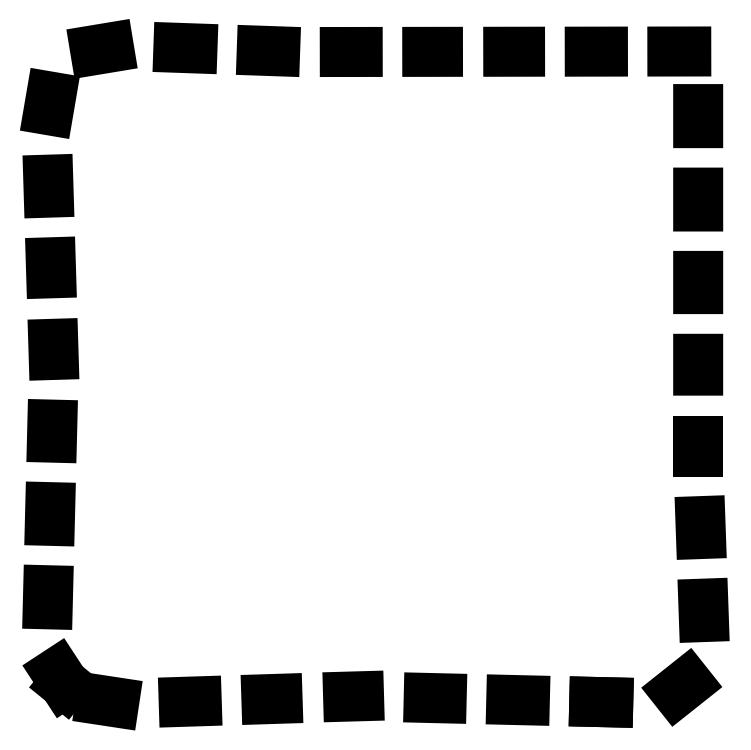
<metadata>
{"format":"dxf","ext":"dxf","renderer":"ezdxf+matplotlib","layout":"modelspace","background":"white","min_lineweight":24,"dpi":150}
</metadata>
<code>
0
SECTION
2
ENTITIES
0
LINE
8
0
10
12.67
20
0.4529
30
0
11
12.36
21
0.4603
31
0
0
LINE
8
0
10
12.67
20
0.4529
30
0
11
12.36
21
0.4603
31
0
0
LINE
8
0
10
10.85
20
0.4965
30
0
11
10.55
21
0.5036
31
0
0
LINE
8
0
10
9.036
20
0.54
30
0
11
8.752
21
0.5468
31
0
0
LINE
8
0
10
7.235
20
0.5831
30
0
11
6.996
21
0.5763
31
0
0
LINE
8
0
10
5.459
20
0.5277
30
0
11
5.215
21
0.5199
31
0
0
LINE
8
0
10
3.697
20
0.4719
30
0
11
3.412
21
0.4629
31
0
0
LINE
8
0
10
1.898
20
0.4573
30
0
11
1.604
21
0.502
31
0
0
LINE
8
0
10
0.831
20
0.8378
30
0
11
0.8068
21
0.8573
31
0
0
LINE
8
0
10
0.8062
20
0.8582
30
0
11
0.6494
21
1.098
31
0
0
LINE
8
0
10
0.4504
20
2.588
30
0
11
0.4582
21
2.895
31
0
0
LINE
8
0
10
0.4963
20
4.407
30
0
11
0.5038
21
4.706
31
0
0
LINE
8
0
10
0.542
20
6.221
30
0
11
0.5491
21
6.505
31
0
0
LINE
8
0
10
0.5776
20
8.023
30
0
11
0.5701
21
8.266
31
0
0
LINE
8
0
10
0.5231
20
9.803
30
0
11
0.5157
21
10.04
31
0
0
LINE
8
0
10
0.4693
20
11.56
30
0
11
0.4606
21
11.84
31
0
0
LINE
8
0
10
0.4712
20
13.36
30
0
11
0.5212
21
13.65
31
0
0
LINE
8
0
10
1.482
20
14.67
30
0
11
1.783
21
14.72
31
0
0
LINE
8
0
10
3.296
20
14.72
30
0
11
3.604
21
14.71
31
0
0
LINE
8
0
10
5.113
20
14.65
30
0
11
5.406
21
14.64
31
0
0
LINE
8
0
10
6.924
20
14.63
30
0
11
7.206
21
14.63
31
0
0
LINE
8
0
10
8.721
20
14.63
30
0
11
8.955
21
14.63
31
0
0
LINE
8
0
10
10.49
20
14.63
30
0
11
10.74
21
14.63
31
0
0
LINE
8
0
10
12.26
20
14.63
30
0
11
12.55
21
14.63
31
0
0
LINE
8
0
10
14.06
20
14.64
30
0
11
14.37
21
14.64
31
0
0
LINE
8
0
10
14.63
20
13.38
30
0
11
14.63
21
13.08
31
0
0
LINE
8
0
10
14.63
20
11.56
30
0
11
14.63
21
11.26
31
0
0
LINE
8
0
10
14.63
20
9.746
30
0
11
14.63
21
9.459
31
0
0
LINE
8
0
10
14.63
20
7.939
30
0
11
14.63
21
7.681
31
0
0
LINE
8
0
10
14.63
20
6.151
30
0
11
14.63
21
5.916
31
0
0
LINE
8
0
10
14.68
20
4.402
30
0
11
14.69
21
4.12
31
0
0
LINE
8
0
10
14.74
20
2.603
30
0
11
14.75
21
2.31
31
0
0
LINE
8
0
10
14.39
20
0.8725
30
0
11
14.15
21
0.6827
31
0
0
ENDSEC
0
EOF

</code>
